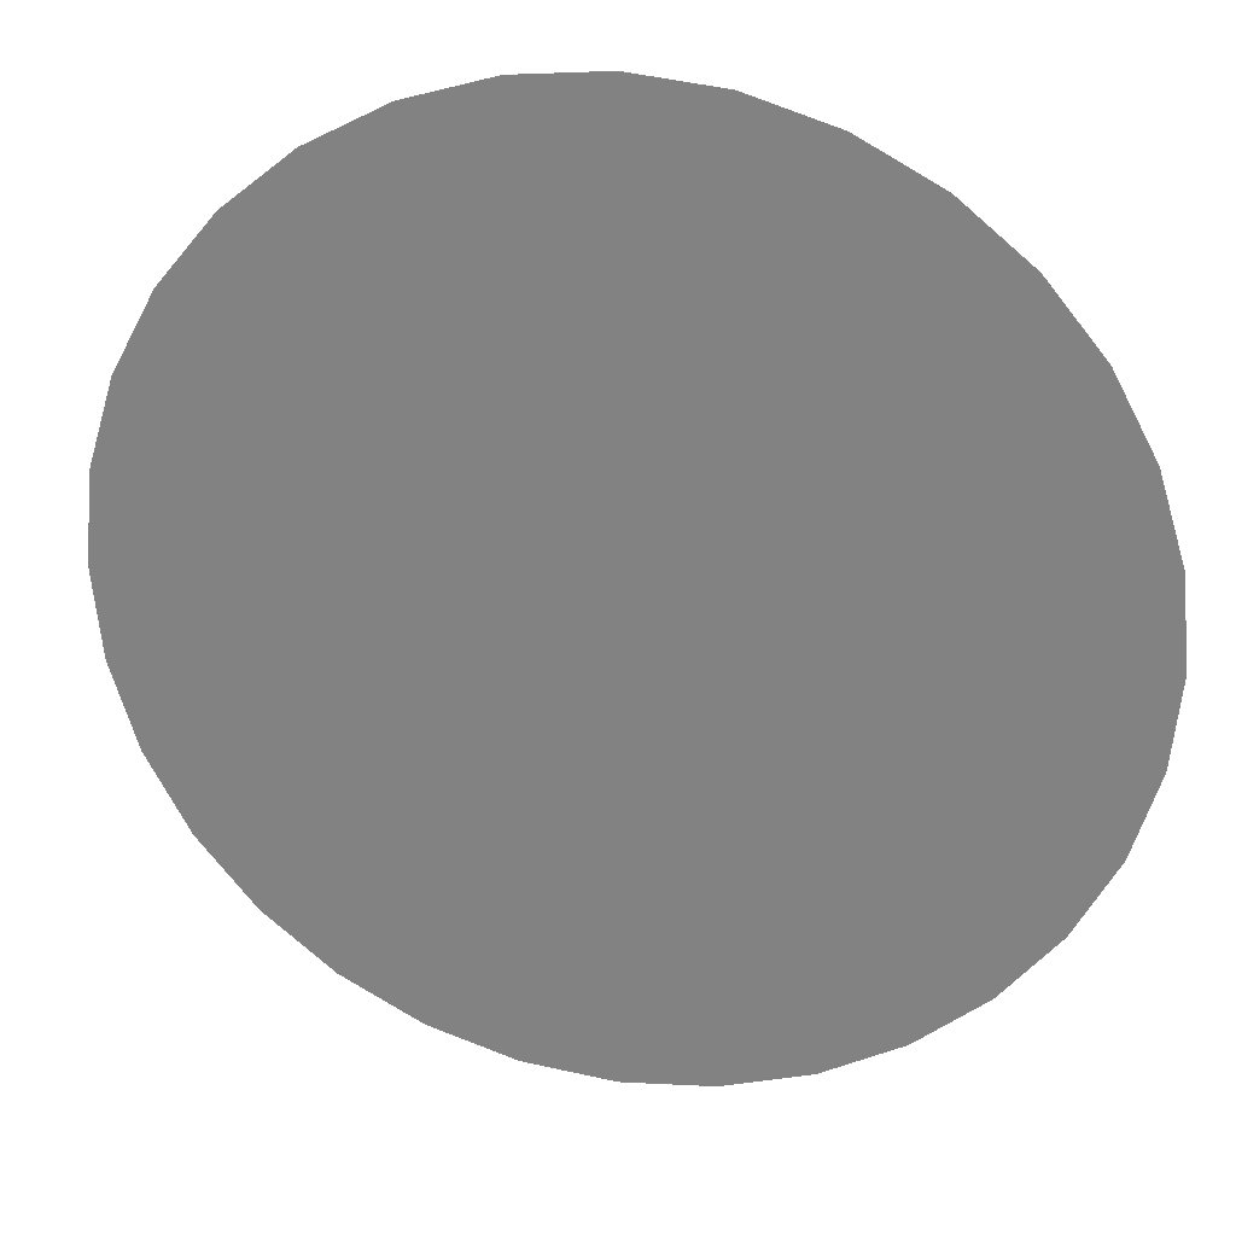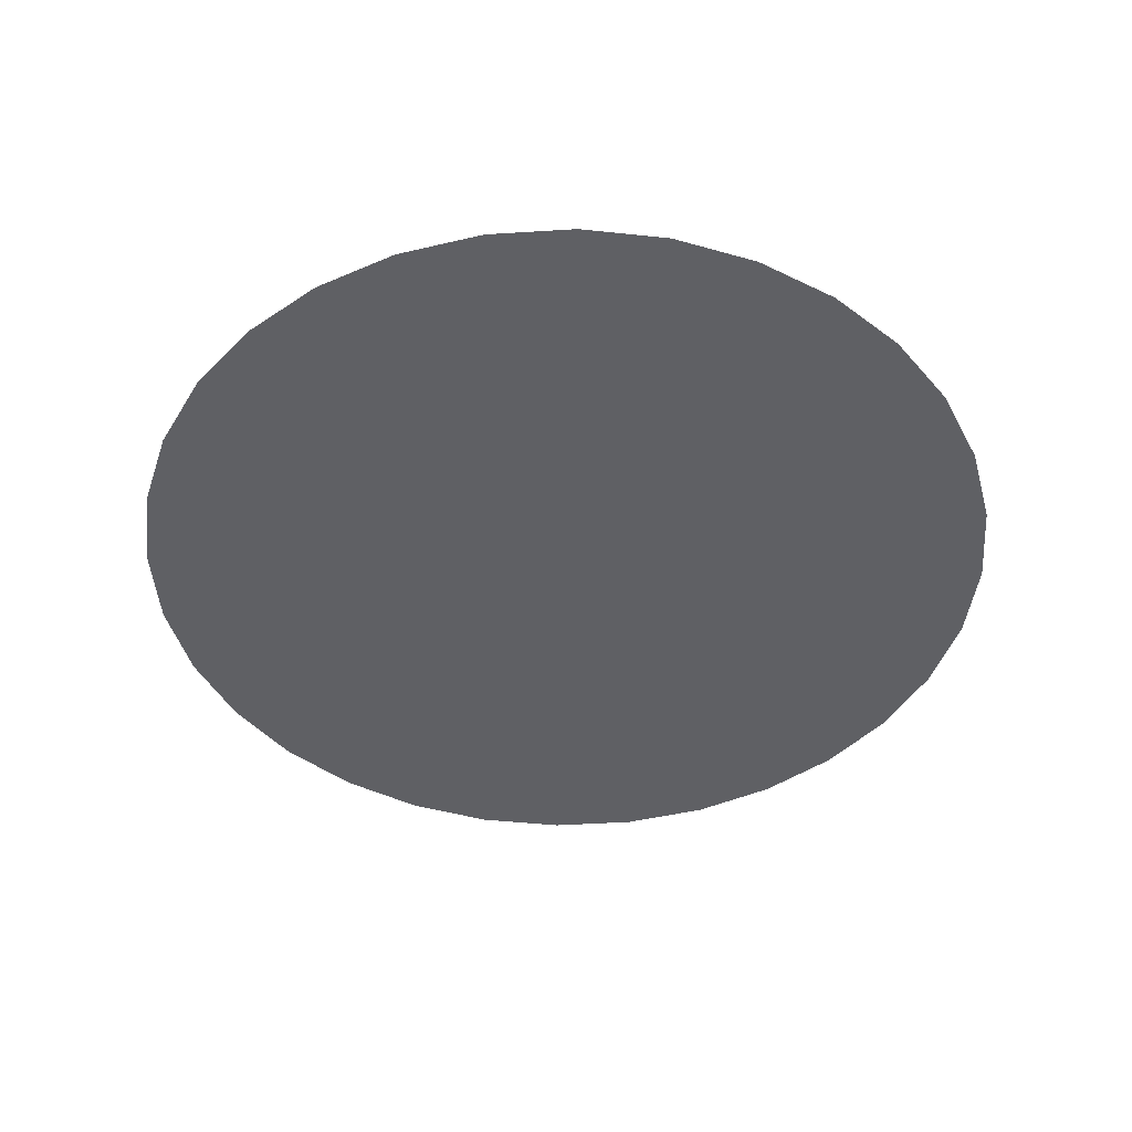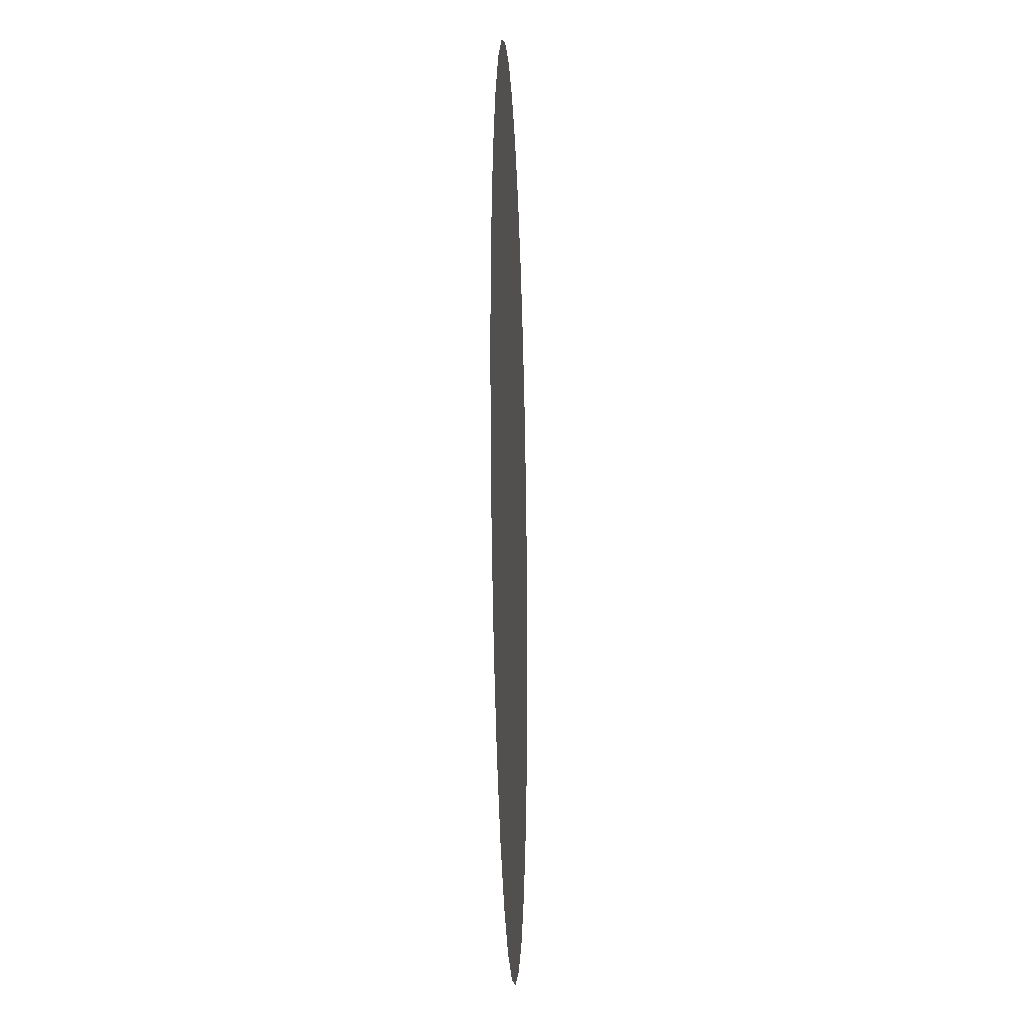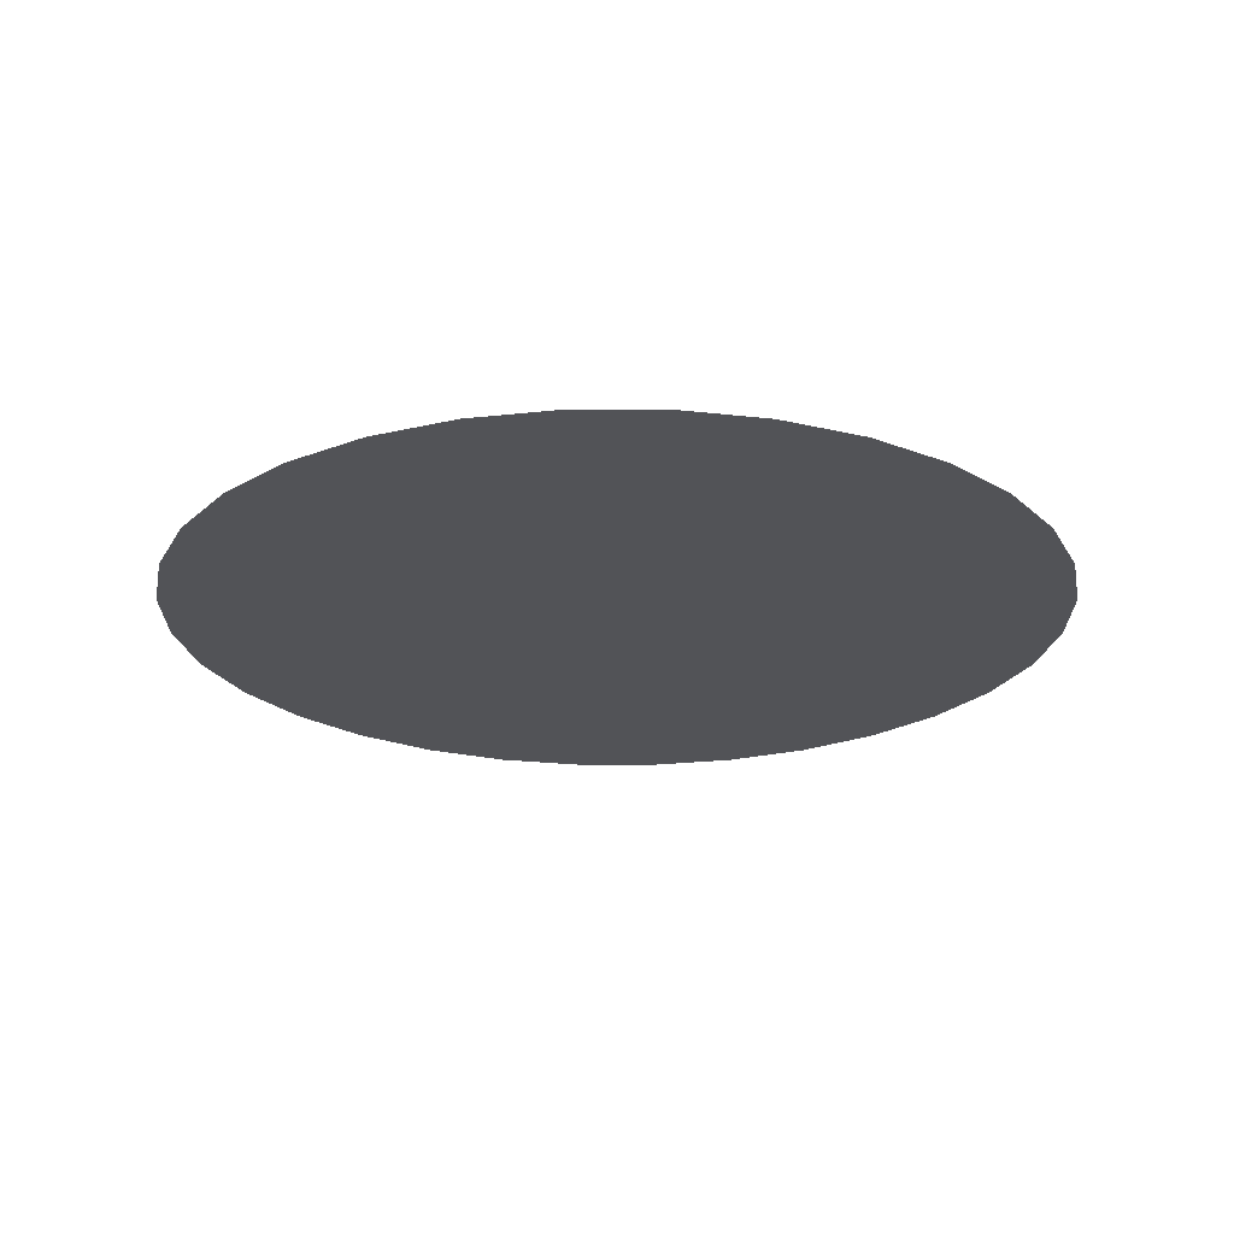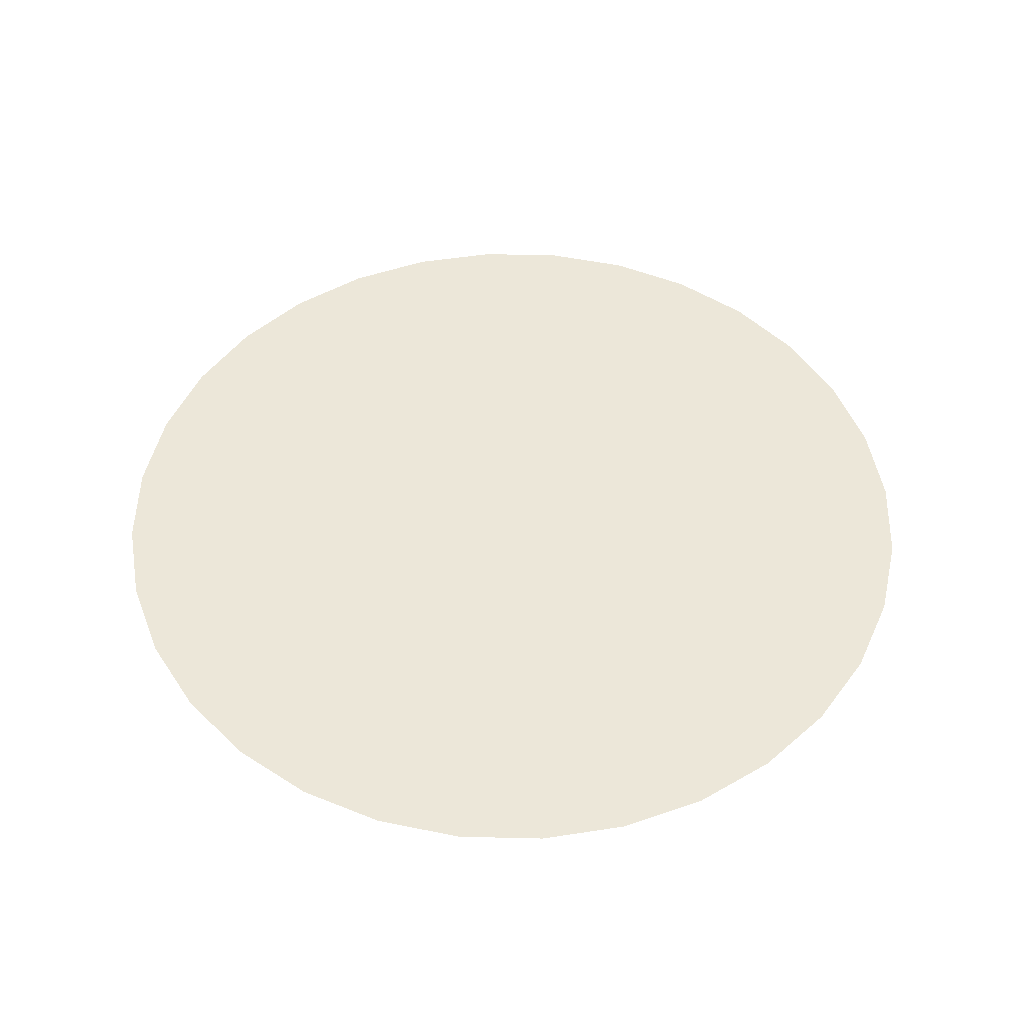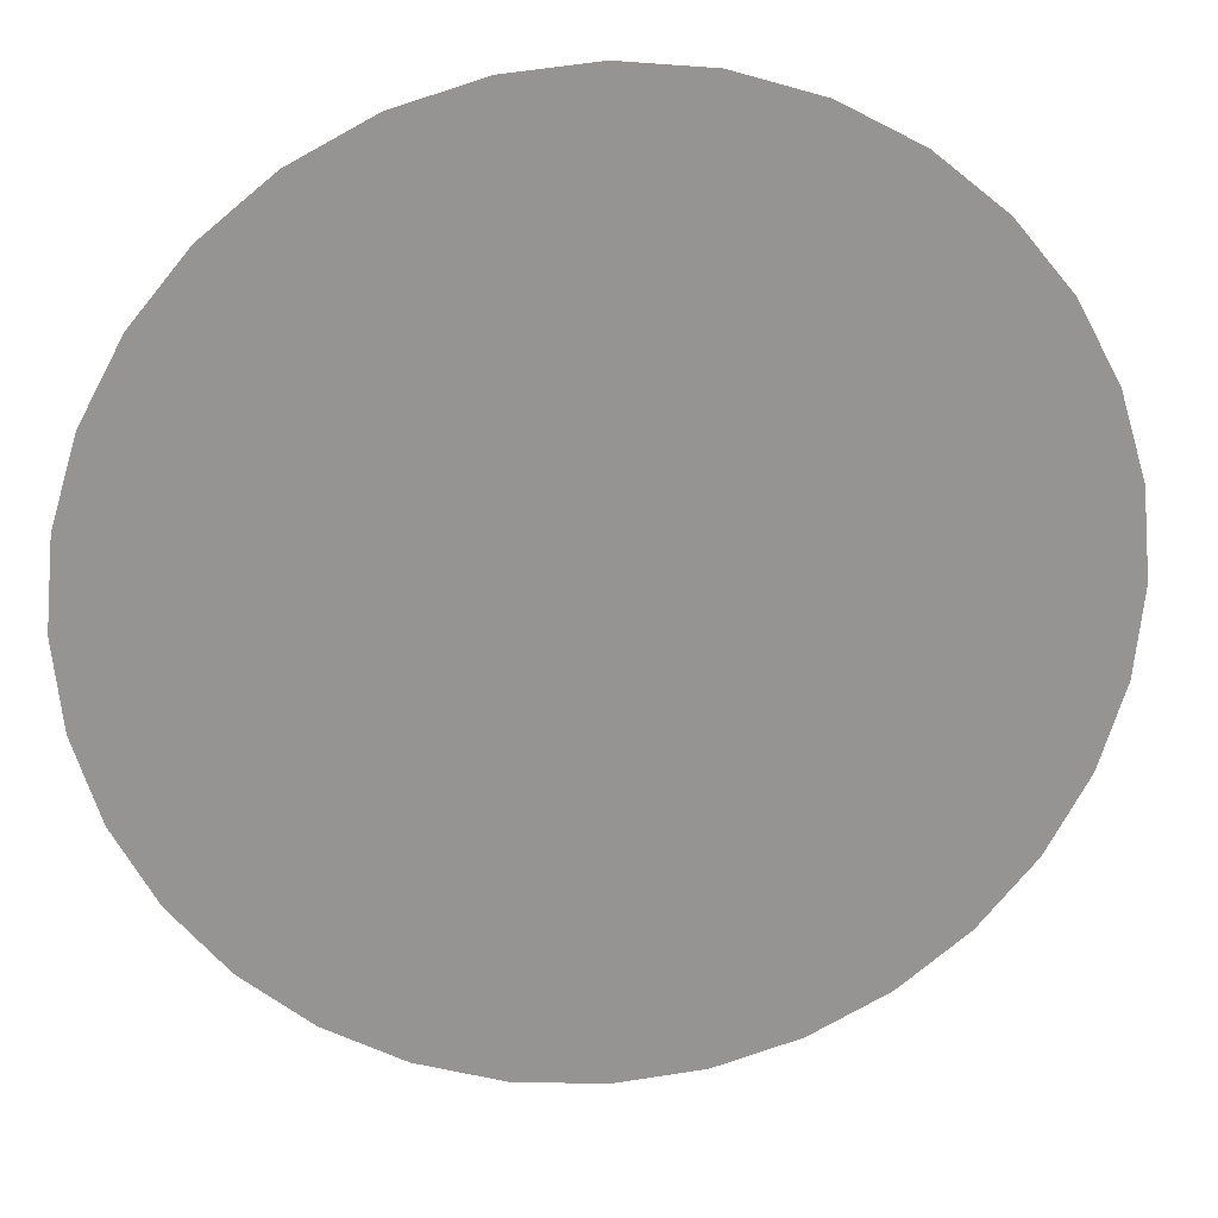
<metadata>
{"format":"obj","ext":"obj","renderer":"f3d","projection":"perspective","resolution":1024,"background":"white","views":[{"elev":26.7,"azim":-167.5,"up":"+Y"},{"elev":-44.6,"azim":-147.7,"up":"+Z"},{"elev":-19.2,"azim":92.2,"up":"+Y"},{"elev":-22.4,"azim":16.8,"up":"+Z"},{"elev":49.9,"azim":119.6,"up":"+Z"},{"elev":23.2,"azim":-6.9,"up":"+Y"}]}
</metadata>
<code>
o Circle_Cylinder.001
v -0.1951 0.9808 0
v 0 1 0
v 0.1951 0.9808 0
v 0.3827 0.9239 0
v 0.5556 0.8315 0
v 0.7071 0.7071 0
v 0.8315 0.5556 0
v 0.9239 0.3827 0
v 0.9808 0.1951 0
v 1 1e-06 0
v 0.9808 -0.1951 -0
v 0.9239 -0.3827 -0
v 0.8315 -0.5556 -0
v 0.7071 -0.7071 -0
v 0.5556 -0.8315 -0
v 0.3827 -0.9239 -0
v 0.1951 -0.9808 -0
v 0 -1 -0
v -0.1951 -0.9808 -0
v -0.3827 -0.9239 -0
v -0.5556 -0.8315 -0
v -0.7071 -0.7071 -0
v -0.8315 -0.5556 -0
v -0.9239 -0.3827 -0
v -0.9808 -0.1951 -0
v -1 0 0
v -0.9808 0.1951 0
v -0.9239 0.3827 0
v -0.8315 0.5556 0
v -0.7071 0.7071 0
v -0.5556 0.8315 0
v -0.3827 0.9239 0
f 1 2 3 4 5 6 7 8 9 10 11 12 13 14 15 16 17 18 19 20 21 22 23 24 25 26 27 28 29 30 31 32

</code>
